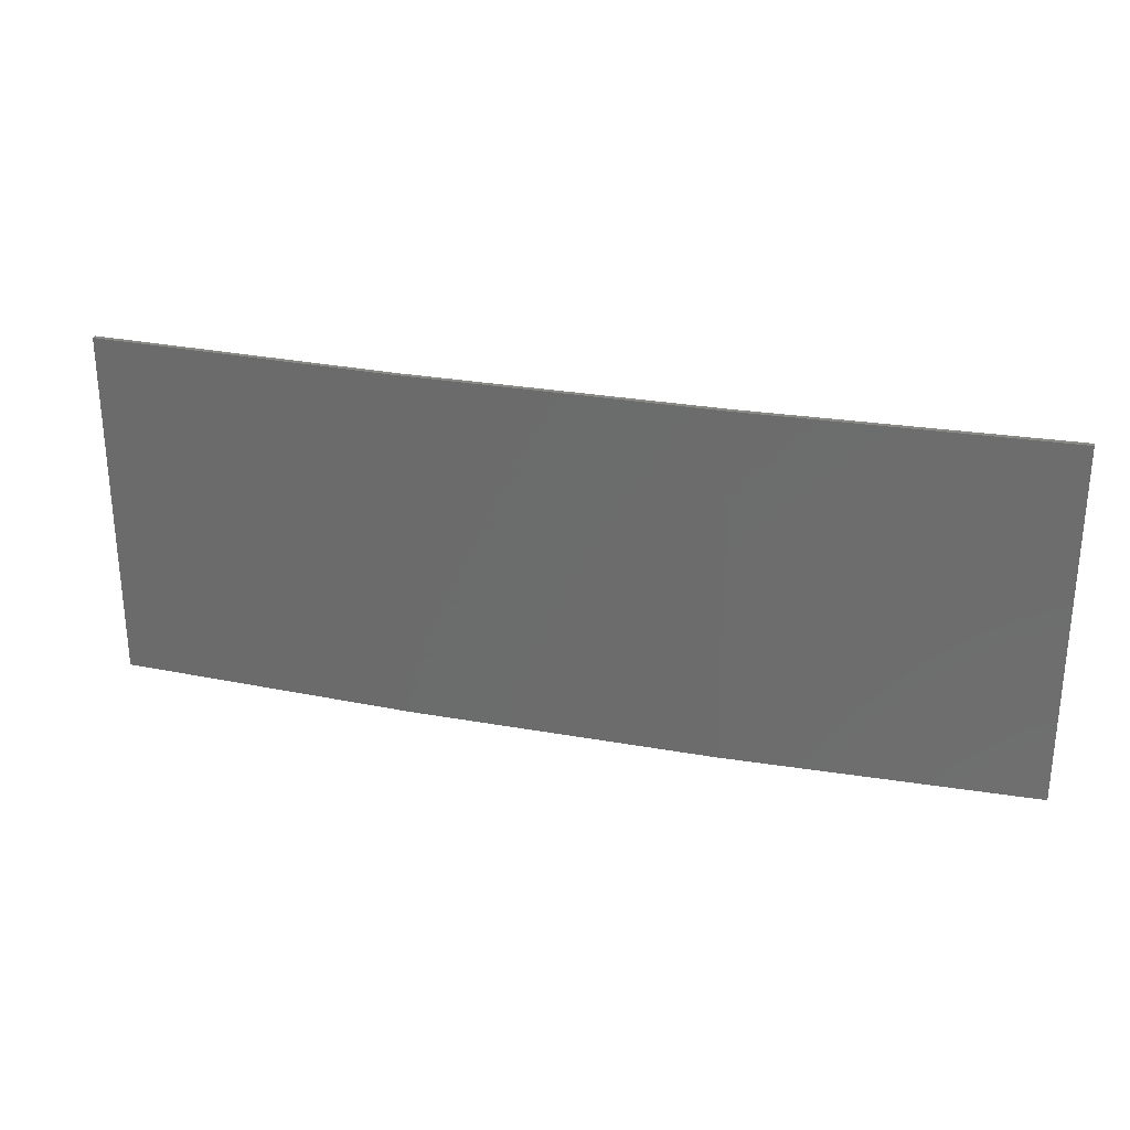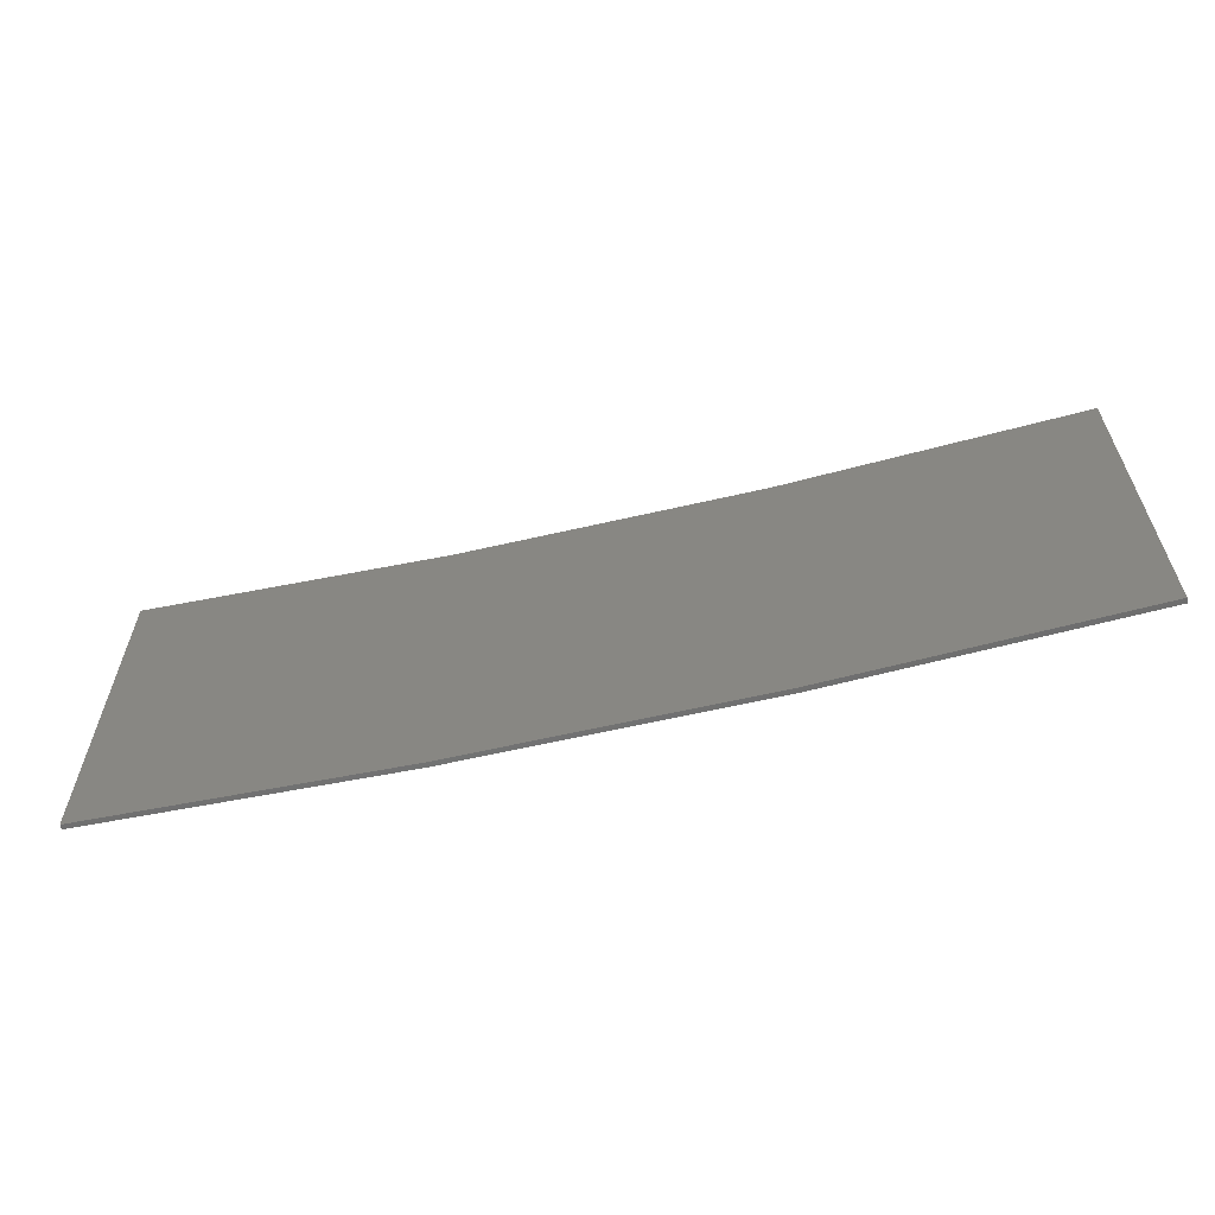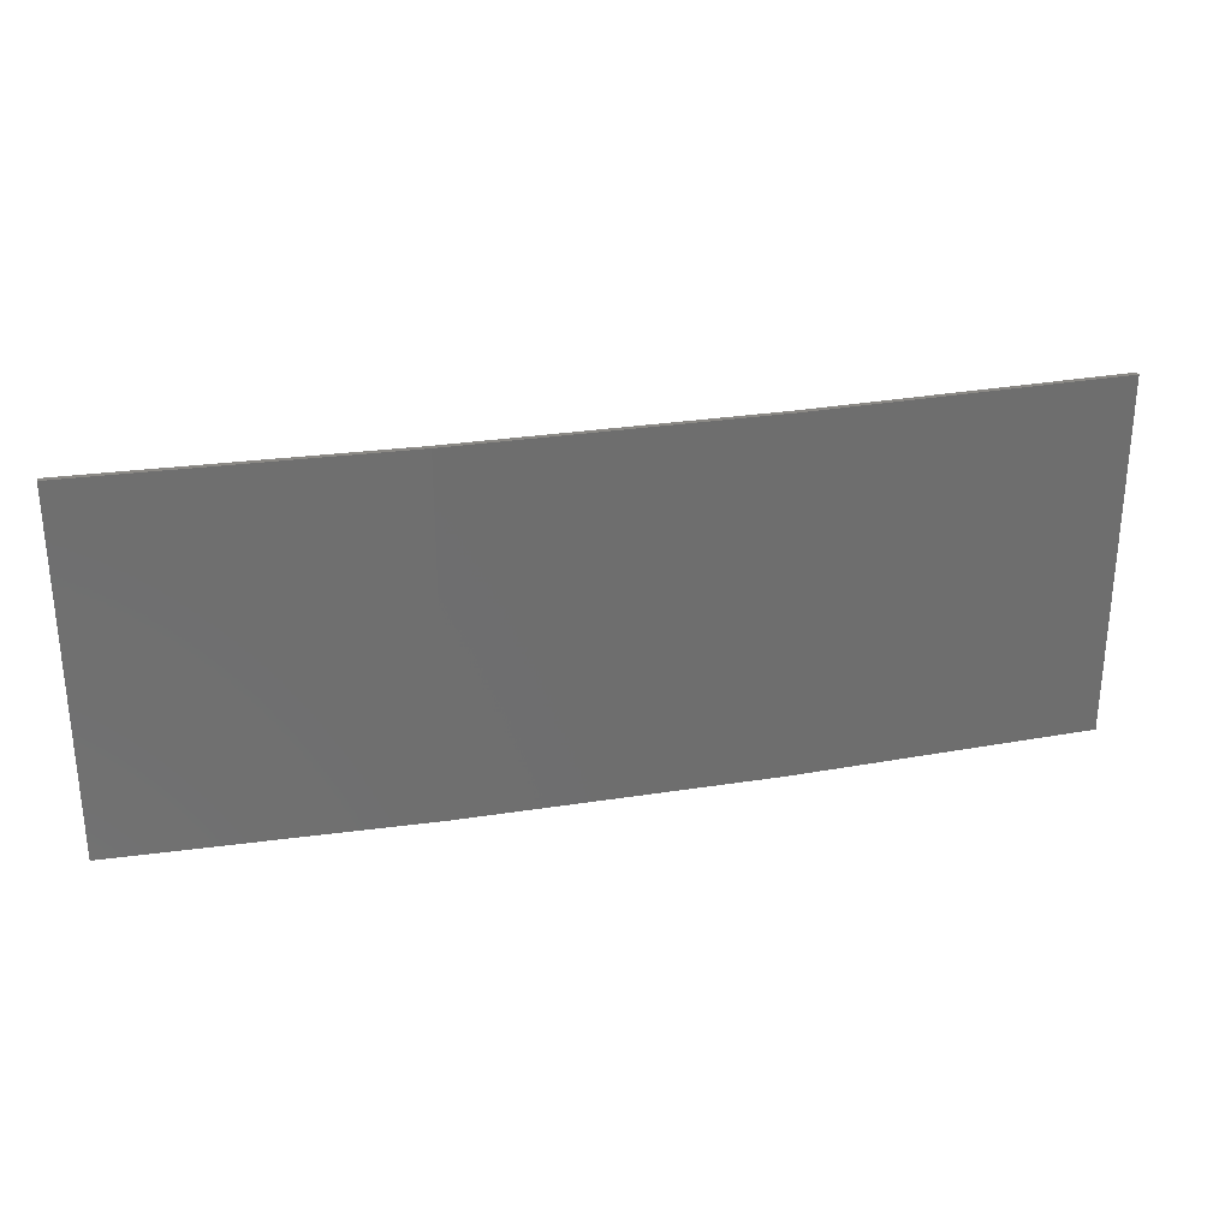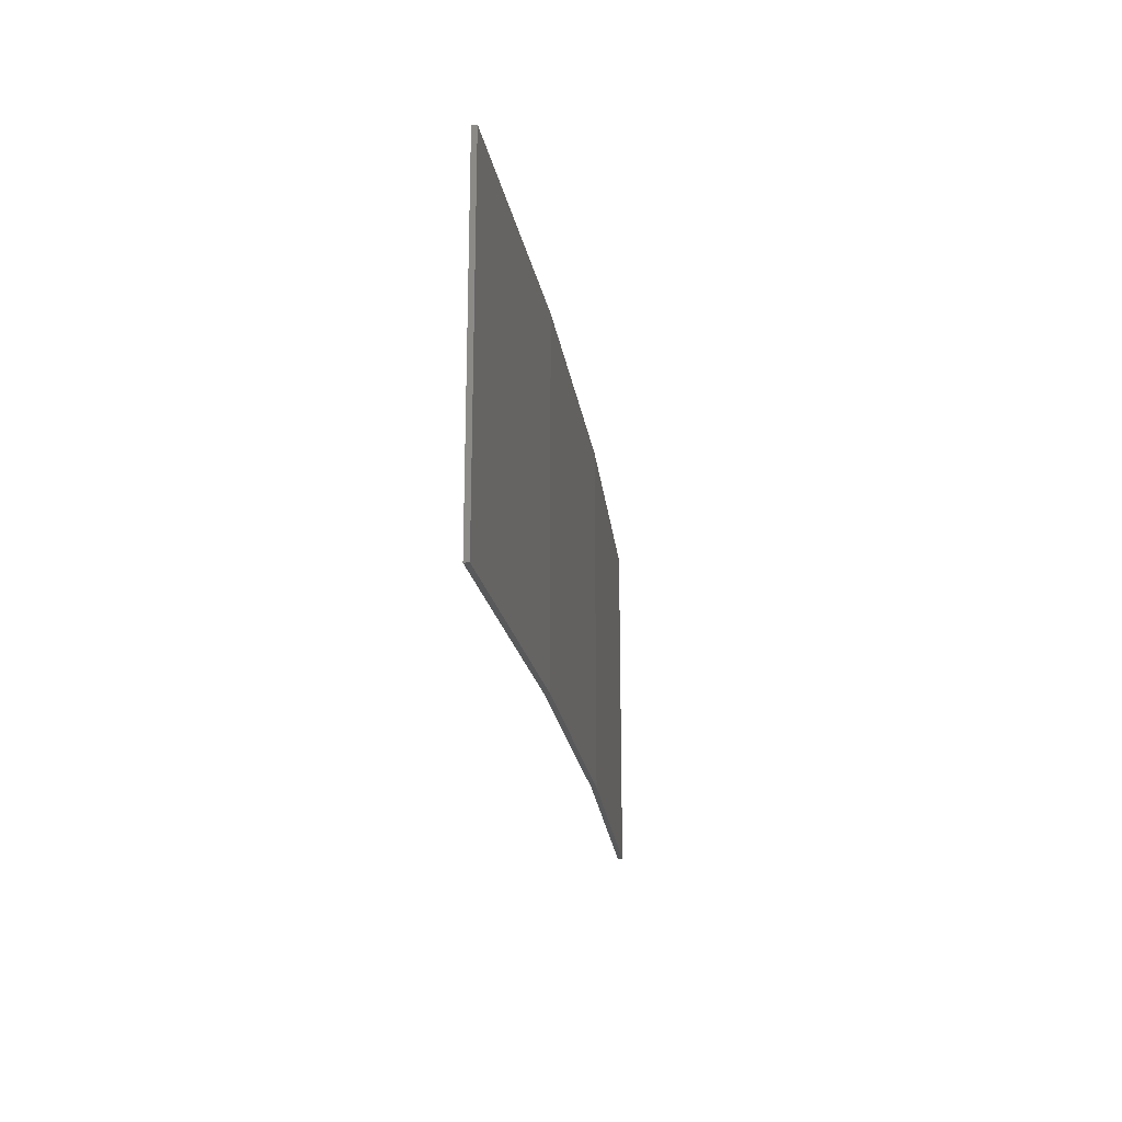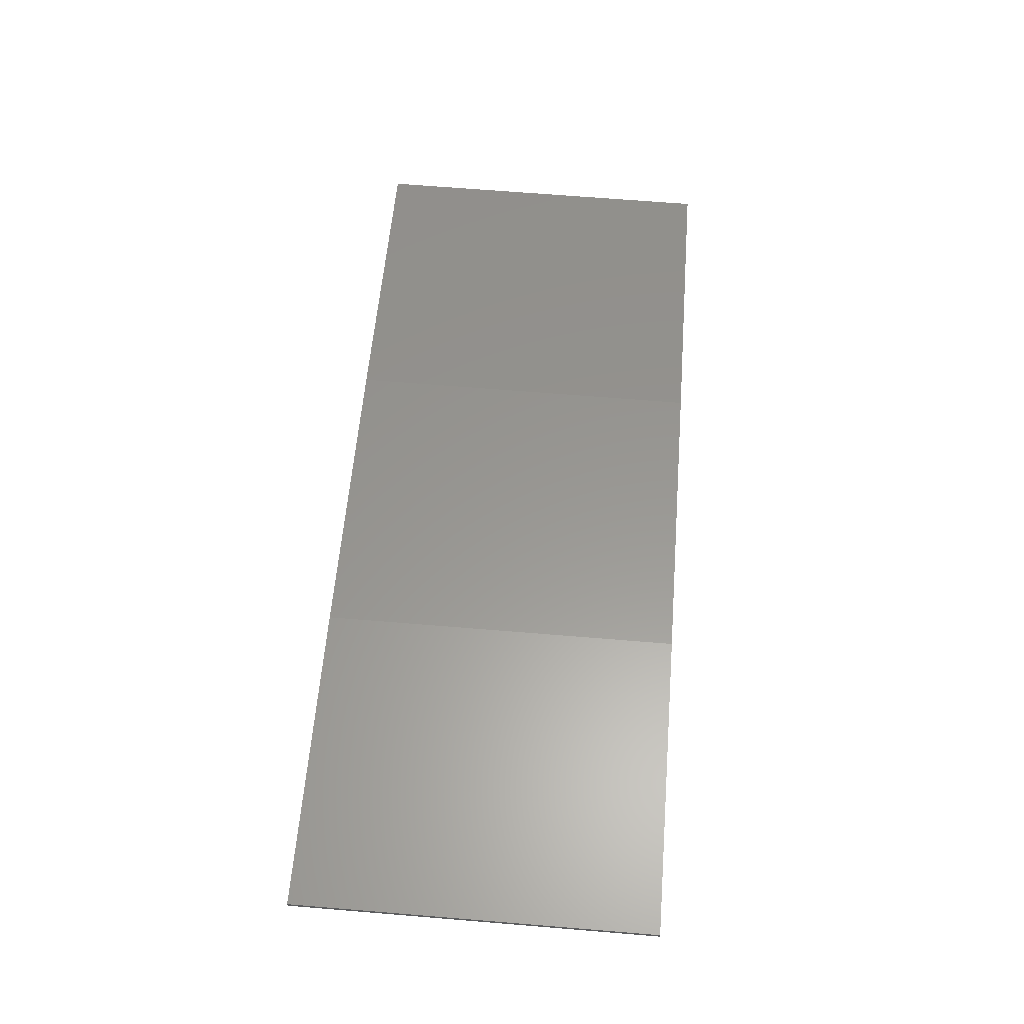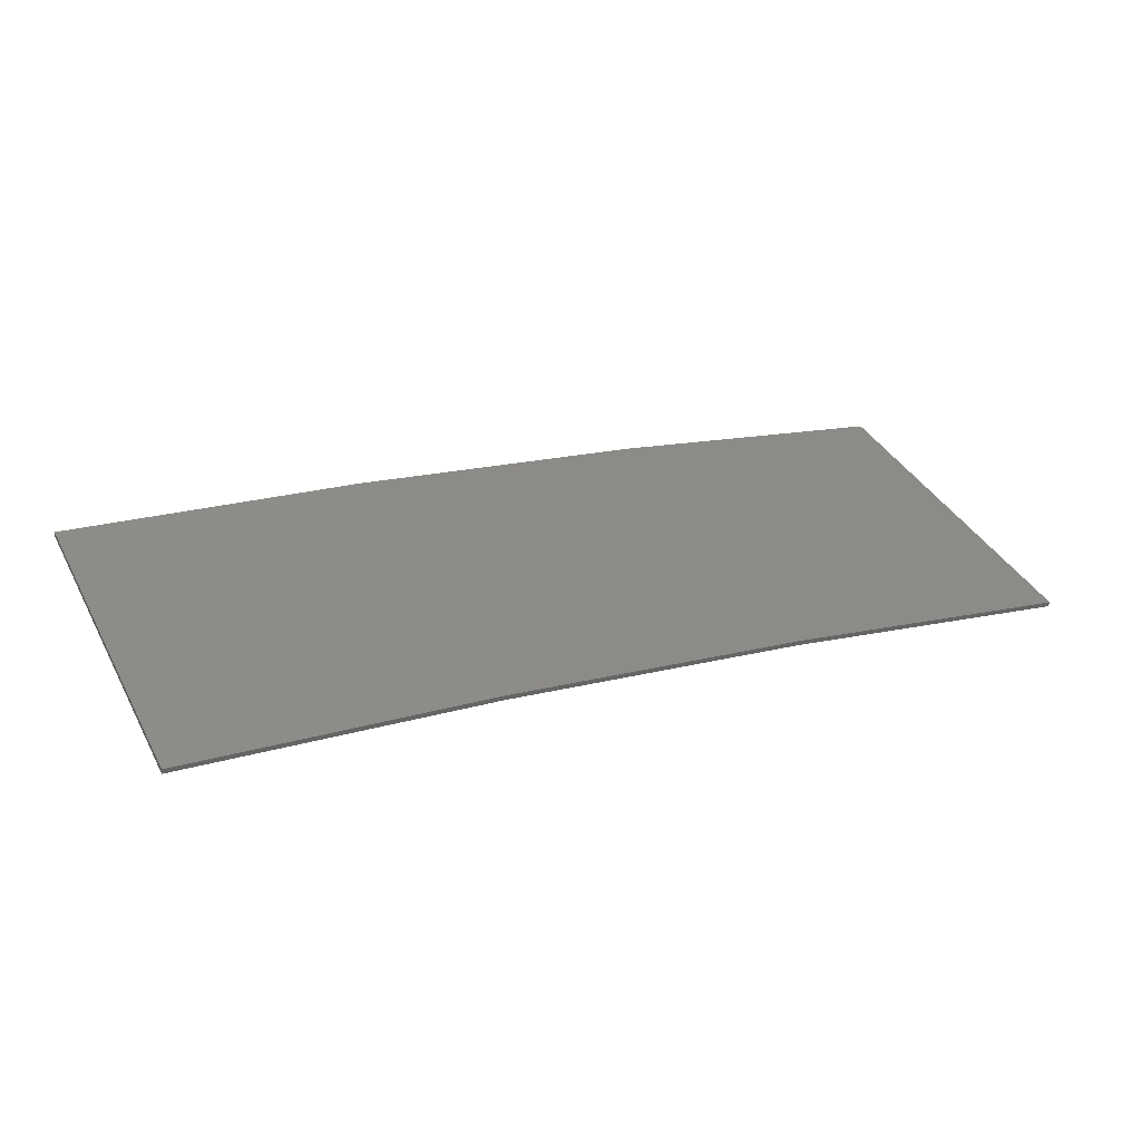
<metadata>
{"format":"stl","ext":"stl","renderer":"f3d","projection":"perspective","resolution":1024,"background":"white","views":[{"elev":28.0,"azim":-155.8,"up":"+Z"},{"elev":-60.8,"azim":22.2,"up":"+Z"},{"elev":29.0,"azim":175.6,"up":"+Z"},{"elev":-21.3,"azim":107.1,"up":"+Z"},{"elev":67.2,"azim":94.7,"up":"+Y"},{"elev":37.9,"azim":154.4,"up":"+Y"}]}
</metadata>
<code>
# stl→obj: 16 verts, 28 faces
v -12.95 3.449 99.98
v -9.907 3.818 99.98
v -9.907 3.818 96.41
v -12.95 3.449 96.41
v -15.98 2.977 99.98
v -15.98 2.977 96.41
v -18.99 2.402 99.98
v -18.99 2.402 96.41
v -18.98 2.353 96.41
v -18.98 2.353 99.98
v -9.902 3.768 96.41
v -12.94 3.399 99.98
v -12.94 3.399 96.41
v -9.902 3.768 99.98
v -15.97 2.927 99.98
v -15.97 2.927 96.41
f 1 2 3
f 1 3 4
f 5 4 6
f 5 1 4
f 7 6 8
f 7 5 6
f 7 9 10
f 8 9 7
f 11 12 13
f 14 12 11
f 13 15 16
f 12 15 13
f 16 10 9
f 15 10 16
f 14 3 2
f 11 3 14
f 6 16 9
f 6 9 8
f 4 13 16
f 4 16 6
f 3 11 13
f 3 13 4
f 15 5 10
f 10 5 7
f 12 1 15
f 15 1 5
f 14 2 12
f 12 2 1

</code>
